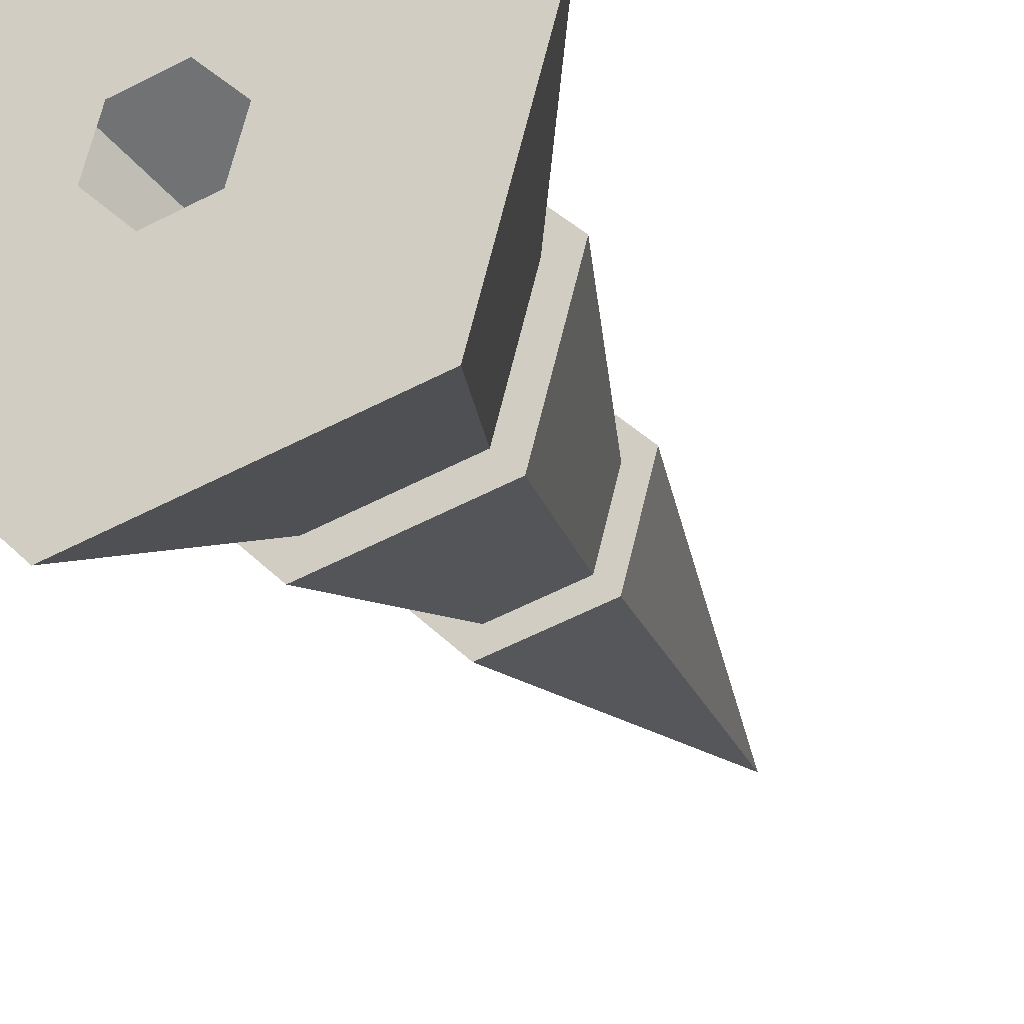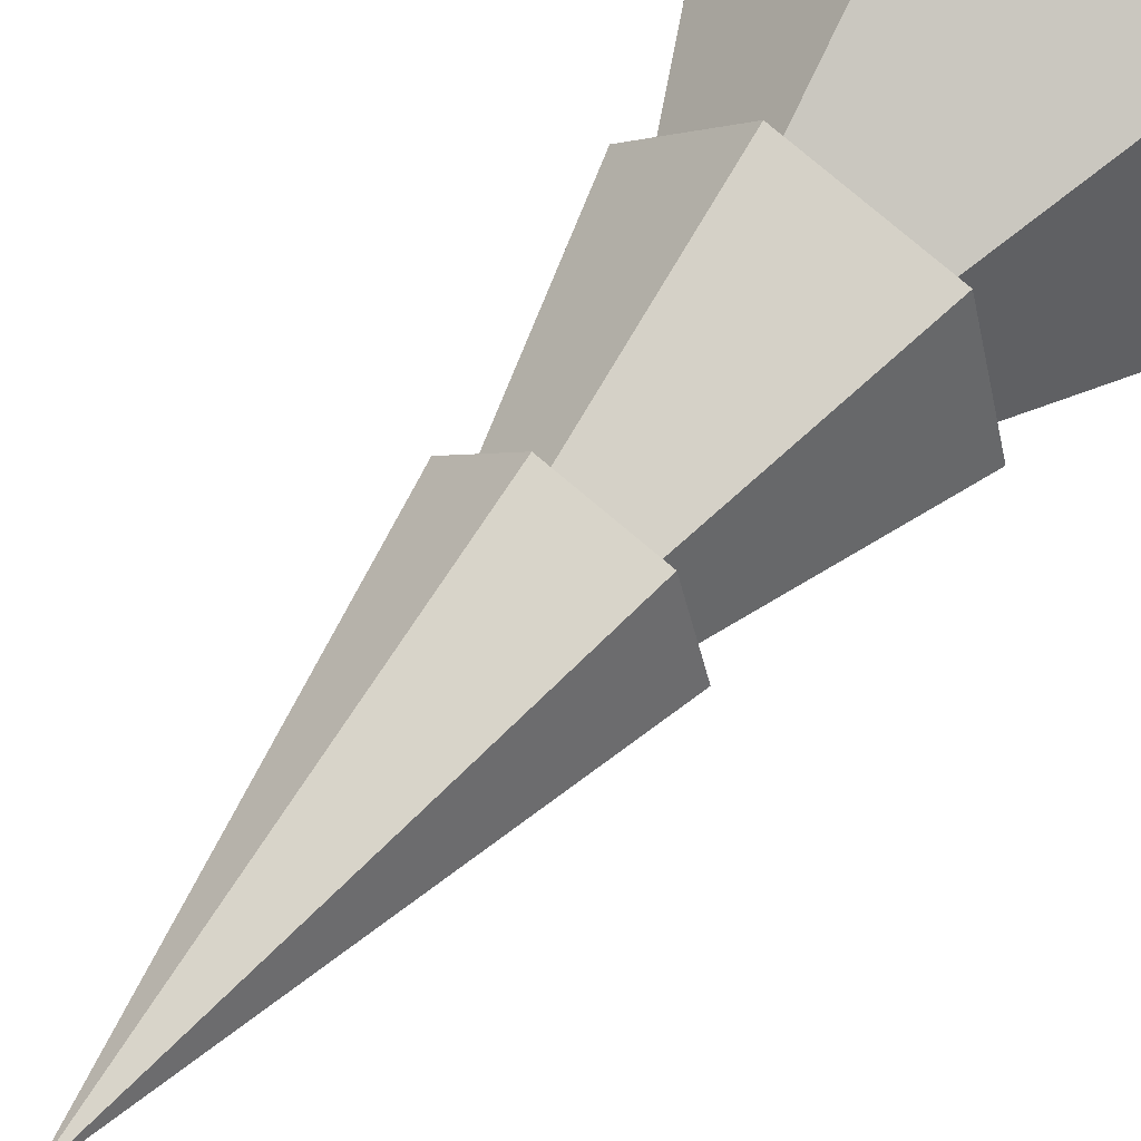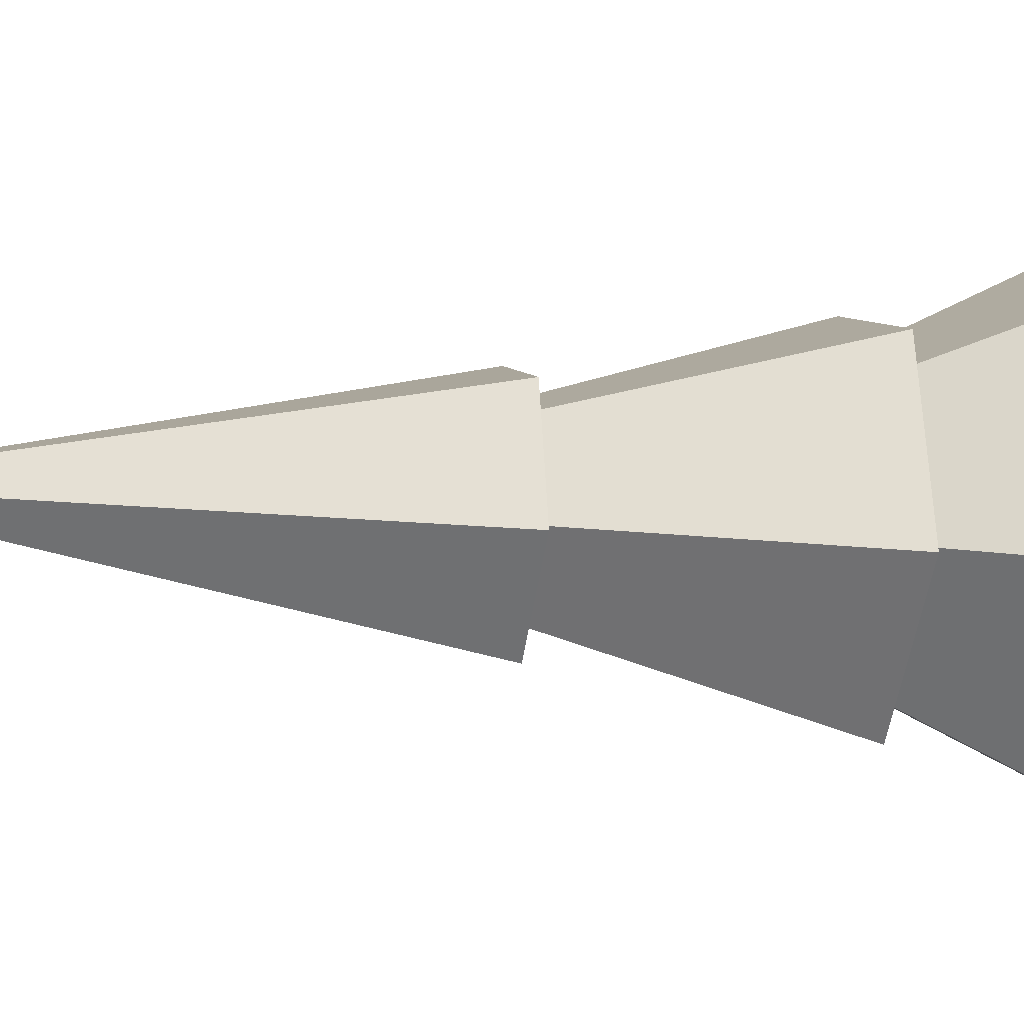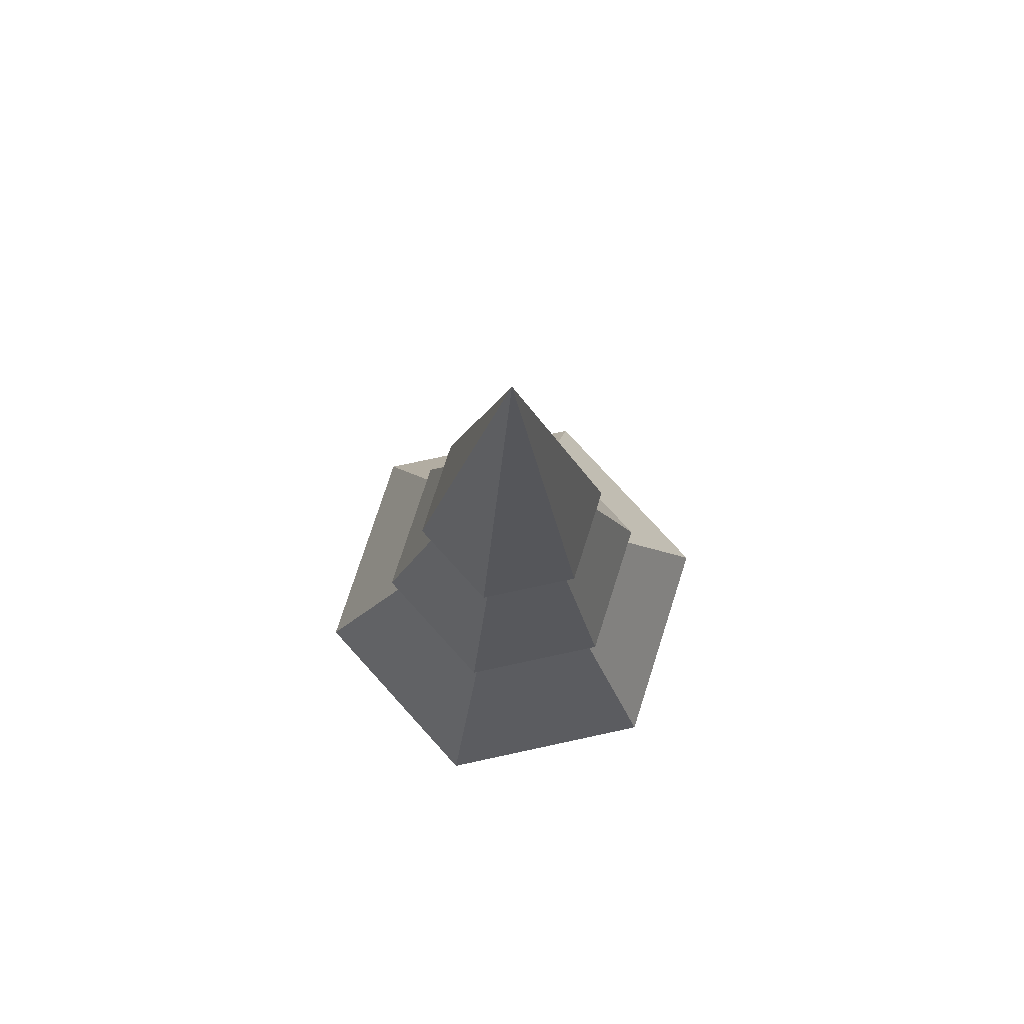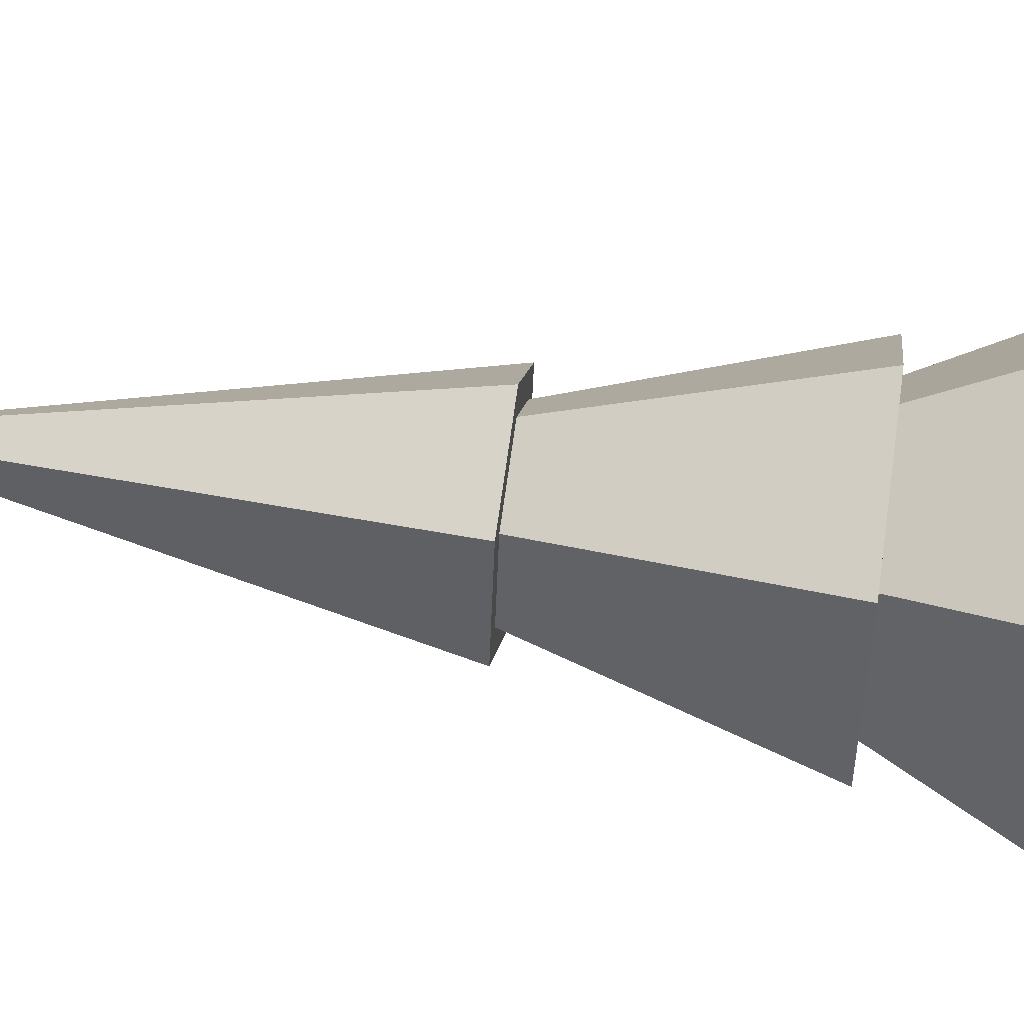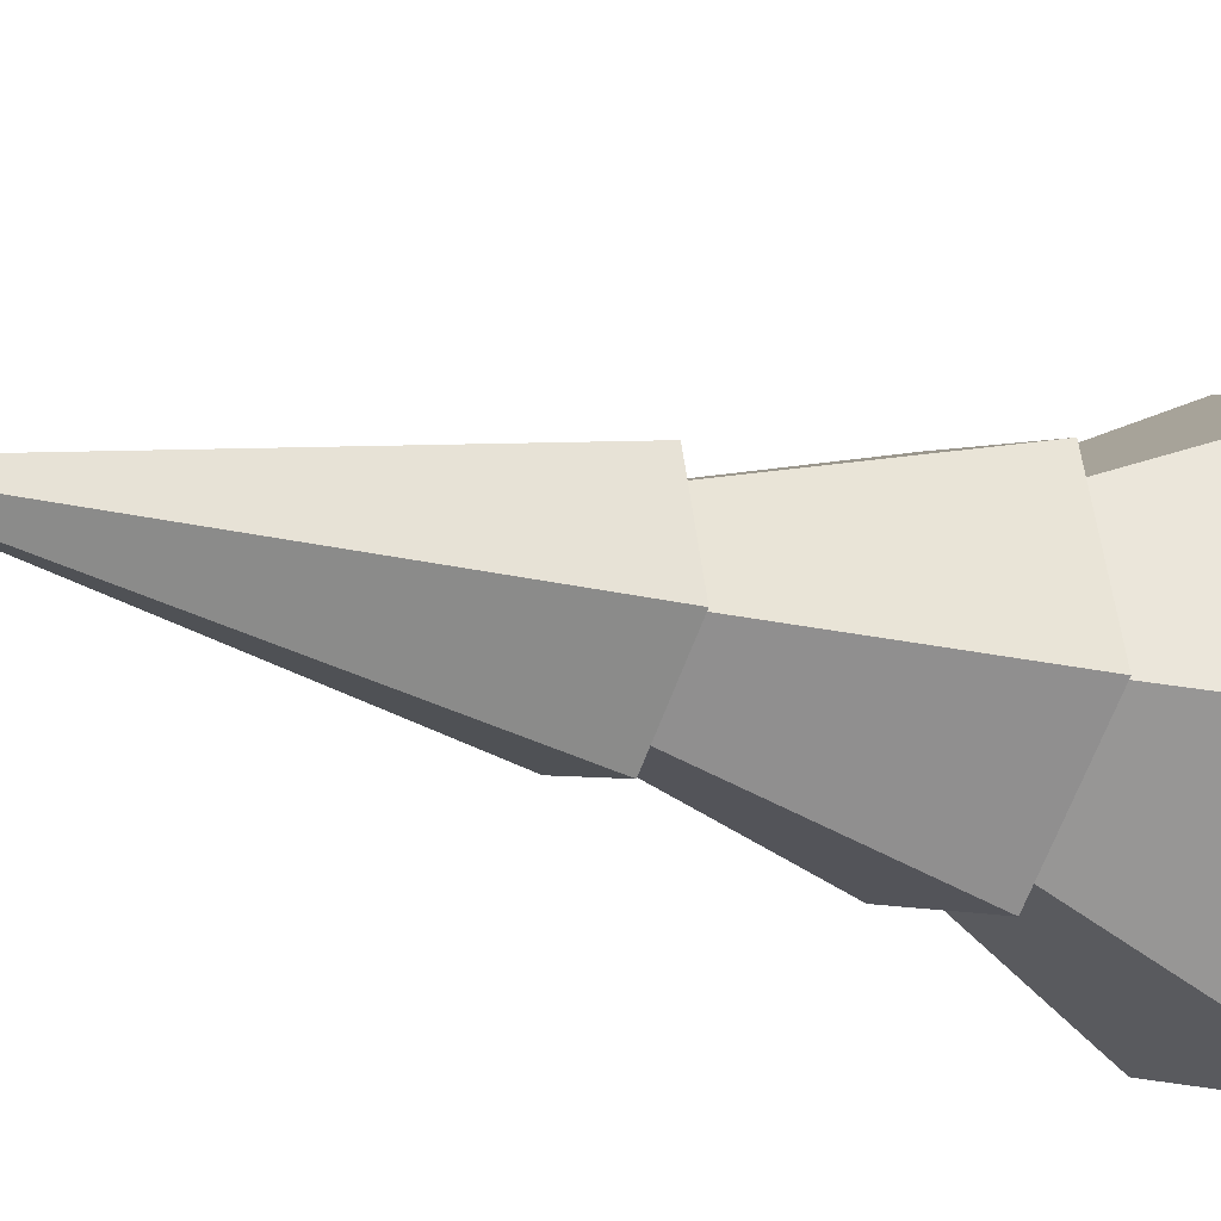
<metadata>
{"format":"obj","ext":"obj","renderer":"f3d","projection":"perspective","resolution":1024,"background":"white","views":[{"elev":-27.0,"azim":23.2,"up":"+Z"},{"elev":58.9,"azim":-142.8,"up":"+Z"},{"elev":-9.1,"azim":-103.0,"up":"+Z"},{"elev":76.0,"azim":32.8,"up":"+Y"},{"elev":55.3,"azim":-81.8,"up":"+Z"},{"elev":-18.3,"azim":-120.2,"up":"+Z"}]}
</metadata>
<code>
o taiga_tree_leaf_1
v 0 3.365 1e-06
v -0.2903 2.015 -0.07778
v -0.2125 2.015 0.2125
v -0.07778 2.015 -0.2903
v 0.2125 2.015 -0.2125
v 0.2903 2.015 0.07778
v 0.07778 2.015 0.2903
v -0.1594 2.015 0.1594
v -0.2177 2.015 -0.05833
v -0.05833 2.015 -0.2177
v 0.1594 2.015 -0.1594
v 0.2177 2.015 0.05834
v 0.05833 2.015 0.2177
v 0.1144 1.34 0.4269
v -0.3125 1.34 0.3125
v -0.25 1.34 0.25
v -0.3415 1.34 -0.09151
v -0.4269 1.34 -0.1144
v -0.09151 1.34 -0.3415
v -0.1144 1.34 -0.4269
v 0.25 1.34 -0.25
v 0.3125 1.34 -0.3125
v 0.3415 1.34 0.09151
v 0.4269 1.34 0.1144
v 0.09151 1.34 0.3415
v 0.183 0.6649 0.683
v -0.5 0.6649 0.5
v 0.03962 0.6649 0.1479
v -0.1083 0.6649 0.1083
v -0.683 0.6649 -0.183
v -0.183 0.6649 -0.683
v -0.1479 0.6649 -0.03962
v -0.09375 0.6649 -0.09375
v -0.03962 0.6649 -0.1479
v 0.5 0.6649 -0.5
v 0.683 0.6649 0.183
v 0.1083 0.6649 -0.1083
v 0.1479 0.6649 0.03962
v 0.09375 0.6649 0.09375
f 1 2 3
f 1 4 2
f 1 5 4
f 1 6 5
f 1 7 6
f 1 3 7
f 3 8 7
f 8 3 9
f 2 9 3
f 9 2 10
f 4 10 2
f 10 4 11
f 5 11 4
f 11 5 12
f 6 12 5
f 12 6 13
f 7 13 6
f 13 7 8
f 13 8 14
f 15 14 8
f 15 16 14
f 16 15 17
f 18 17 15
f 17 18 19
f 20 19 18
f 19 20 21
f 22 21 20
f 21 22 23
f 24 23 22
f 23 24 25
f 14 25 24
f 25 14 16
f 25 16 26
f 27 26 16
f 26 27 28
f 29 28 27
f 27 30 29
f 30 27 17
f 16 17 27
f 17 19 30
f 31 30 19
f 30 31 32
f 33 31 34
f 31 35 34
f 35 31 21
f 19 21 31
f 21 23 35
f 36 35 23
f 35 36 37
f 38 37 36
f 36 26 38
f 26 36 25
f 23 25 36
f 39 26 28
f 37 34 35
f 32 29 30
f 14 24 13
f 12 13 24
f 24 22 12
f 11 12 22
f 22 20 11
f 10 11 20
f 20 18 10
f 9 10 18
f 18 15 9
f 8 9 15
f 33 32 31
f 39 38 26

</code>
